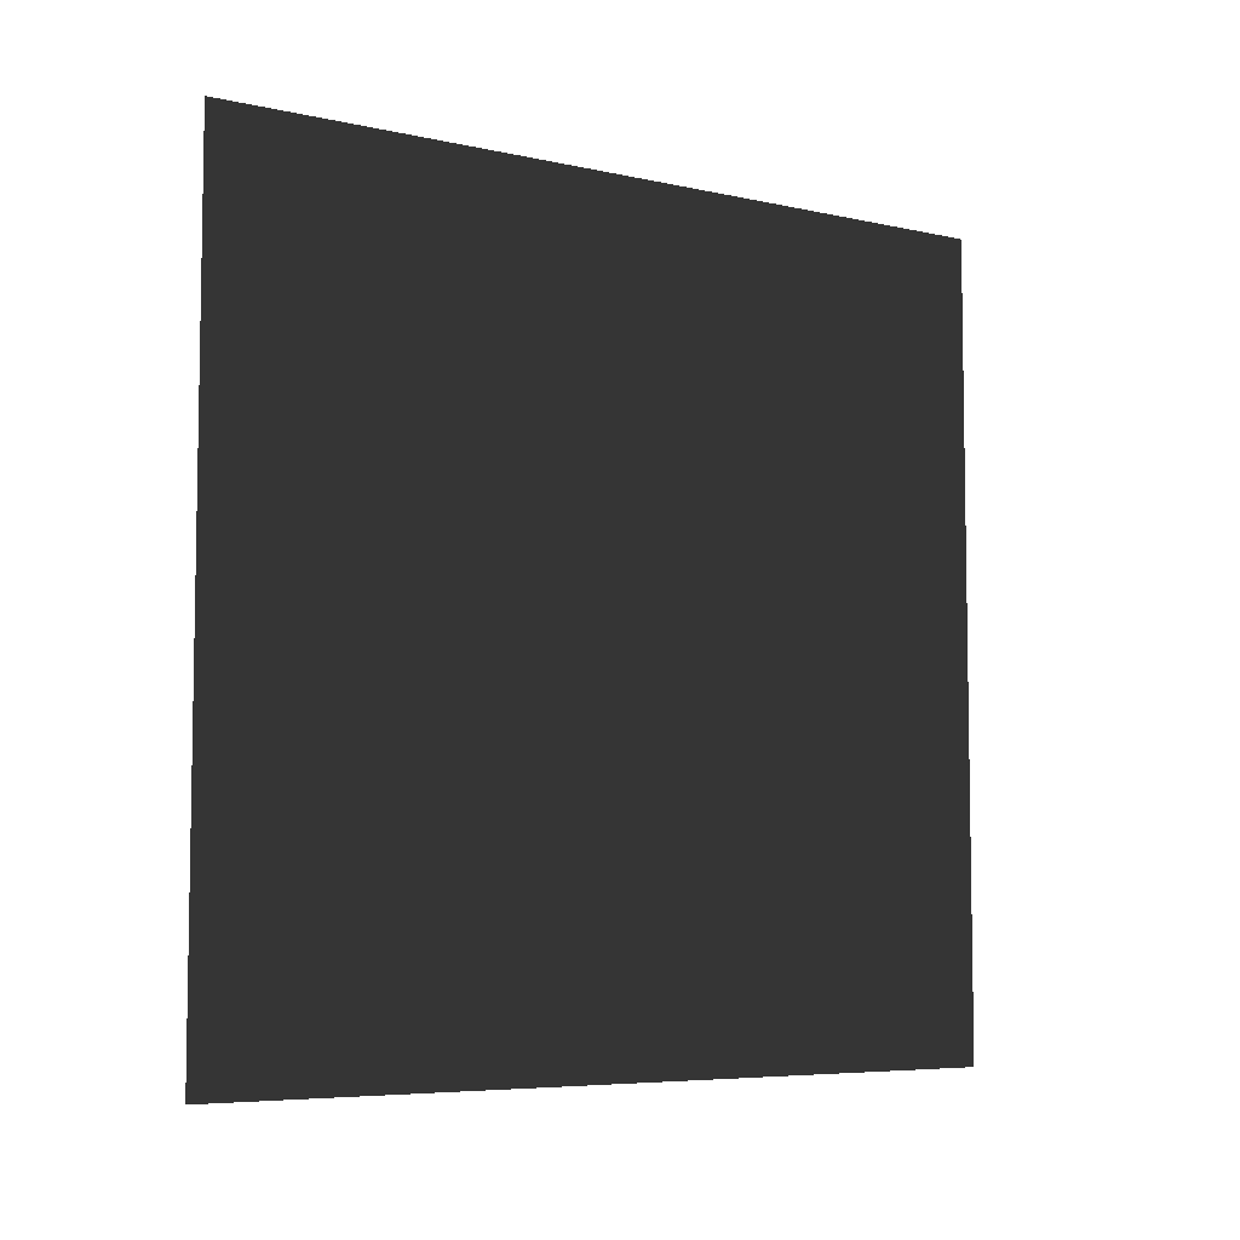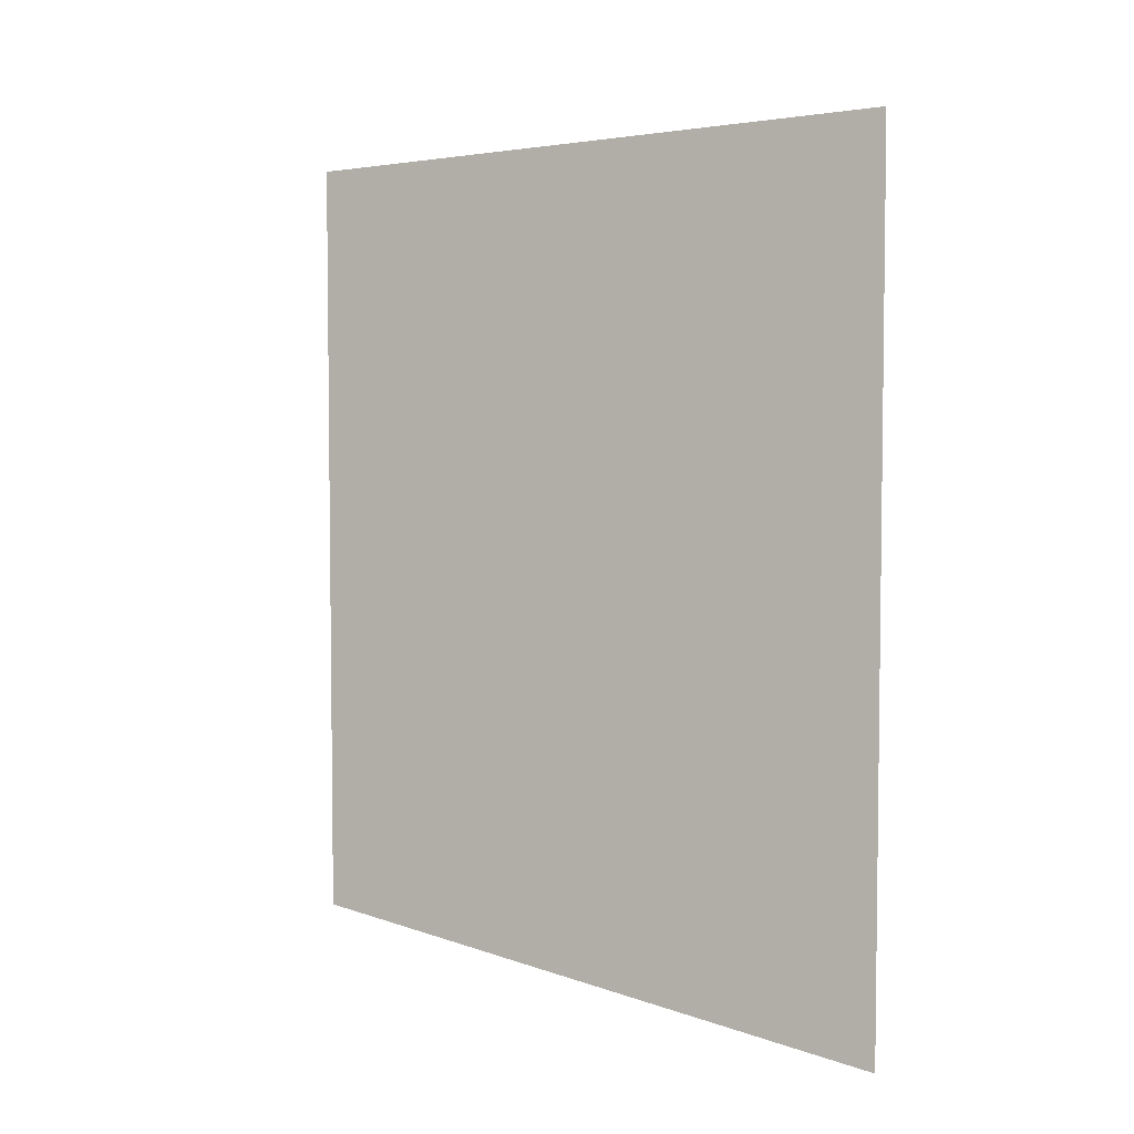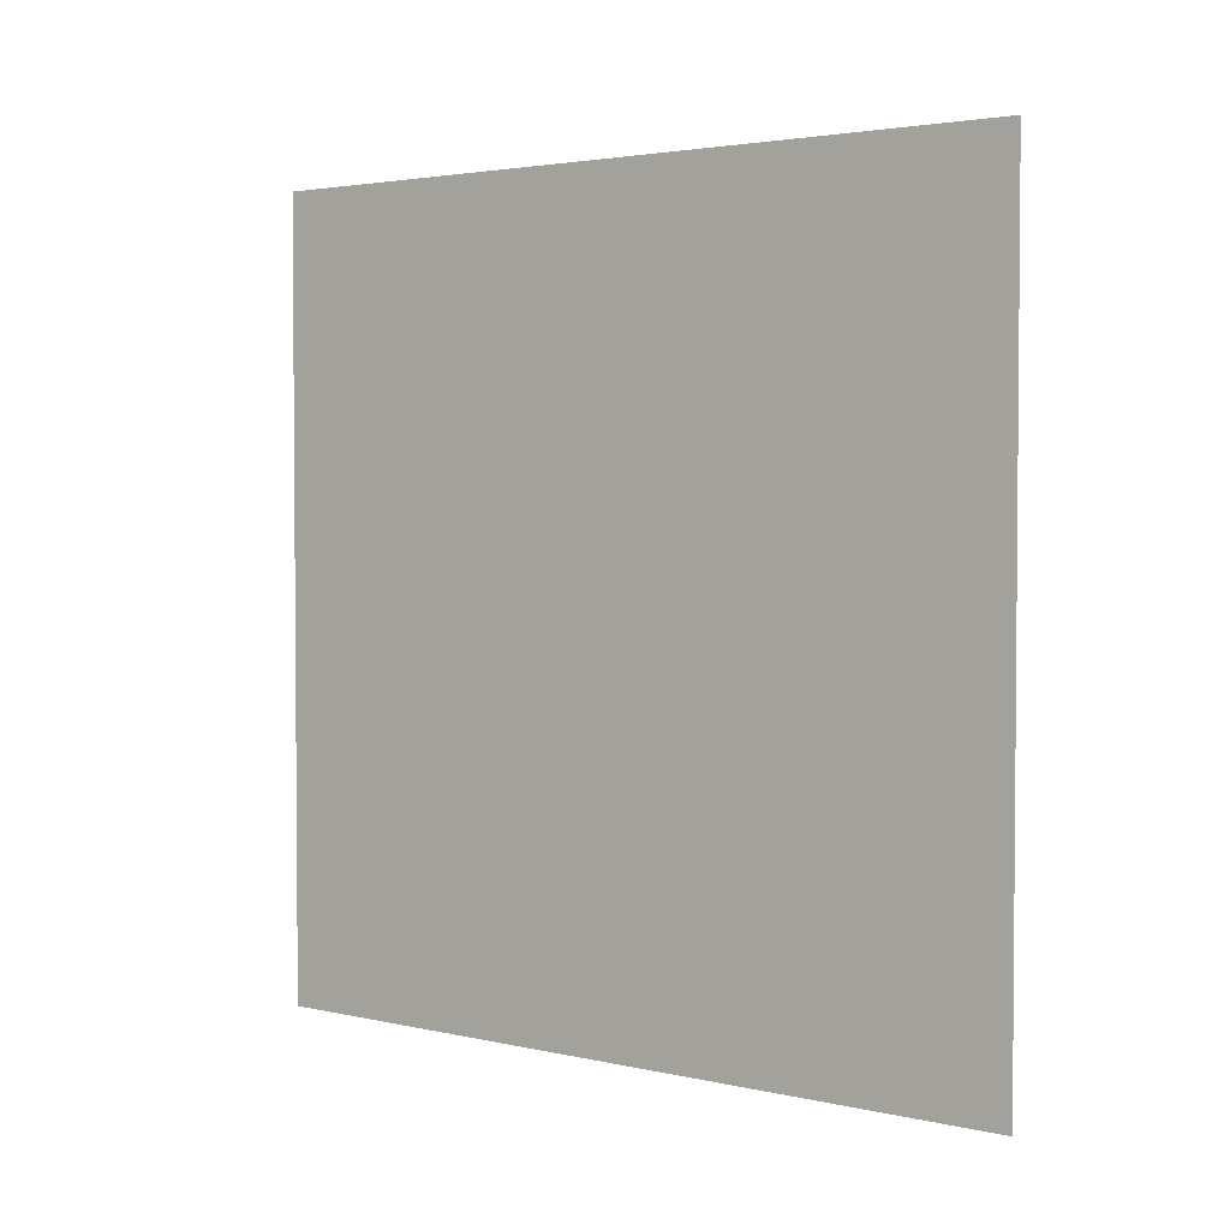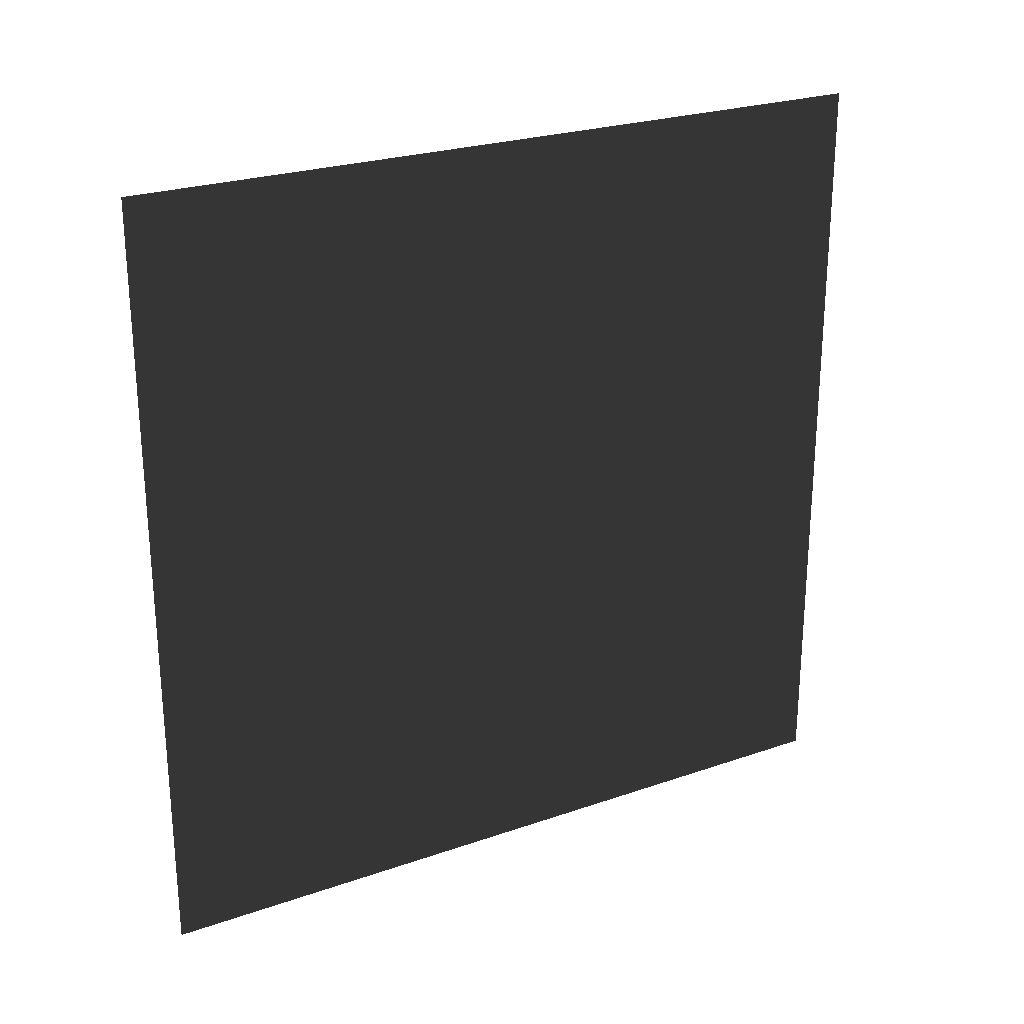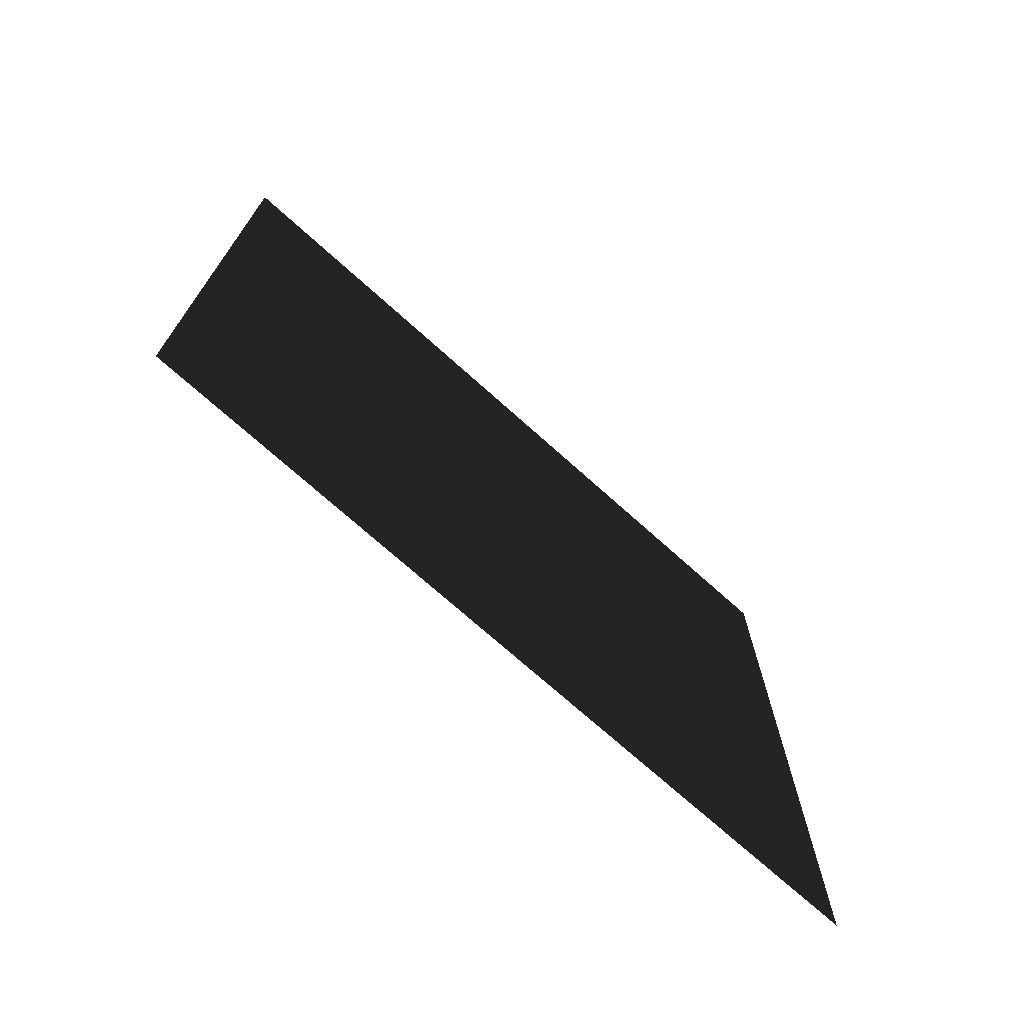
<metadata>
{"format":"obj","ext":"obj","renderer":"f3d","projection":"perspective","resolution":1024,"background":"white","views":[{"elev":-6.4,"azim":-123.3,"up":"+Y"},{"elev":4.9,"azim":139.8,"up":"+Y"},{"elev":2.9,"azim":-51.7,"up":"+Y"},{"elev":24.8,"azim":60.5,"up":"+Y"},{"elev":-71.9,"azim":-132.0,"up":"+Z"}]}
</metadata>
<code>
v 6.16e-06 3 1.132e-05
v 6.784e-06 -2.096e-07 3
v 6.784e-06 3 3
v 6.16e-06 5.661e-08 1.145e-05
g wall04_9699_1704
f 1 3 2
f 2 4 1

</code>
